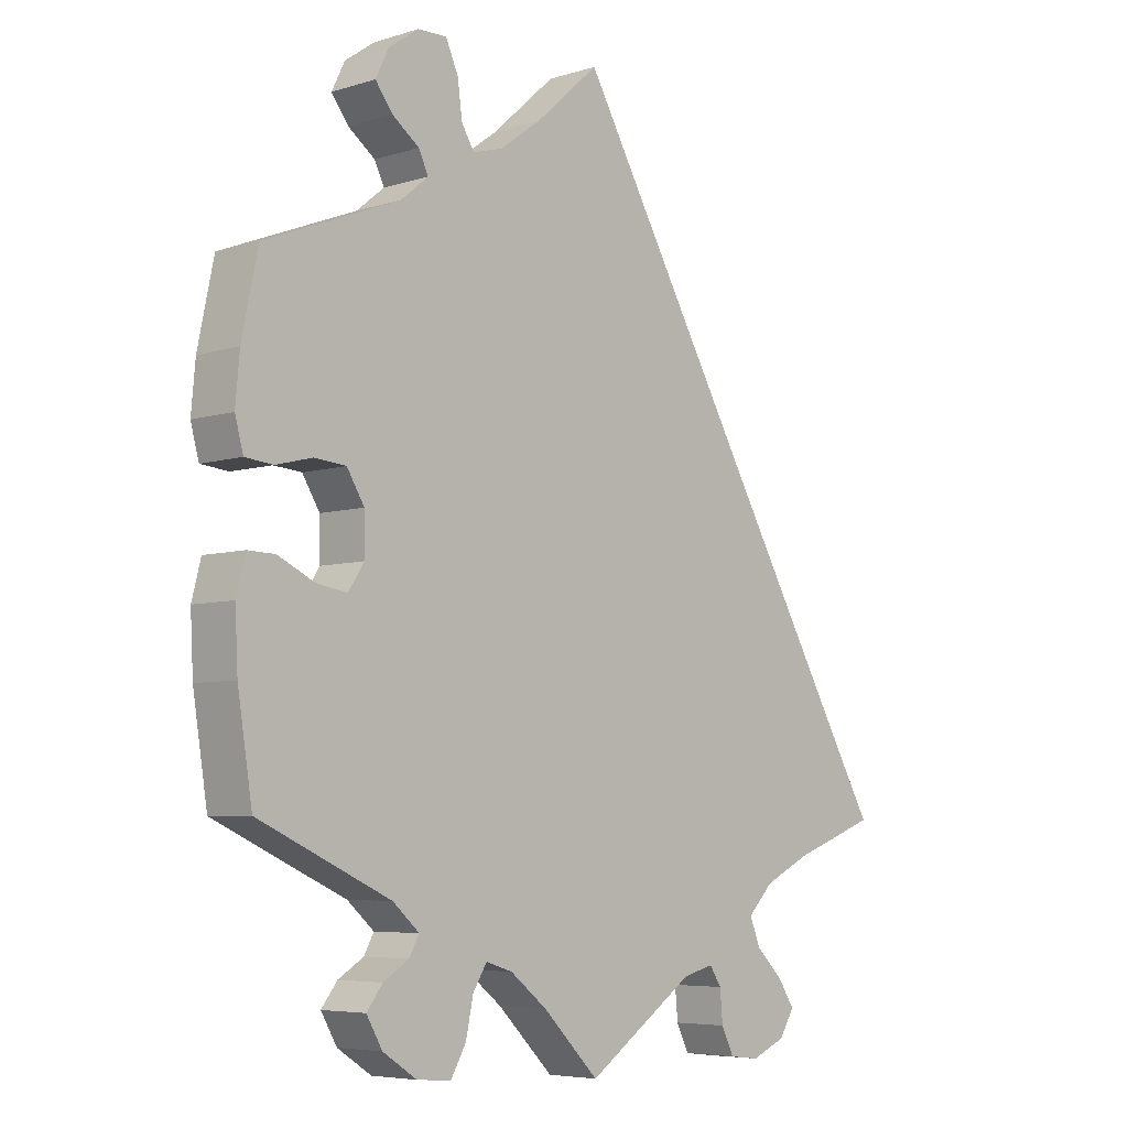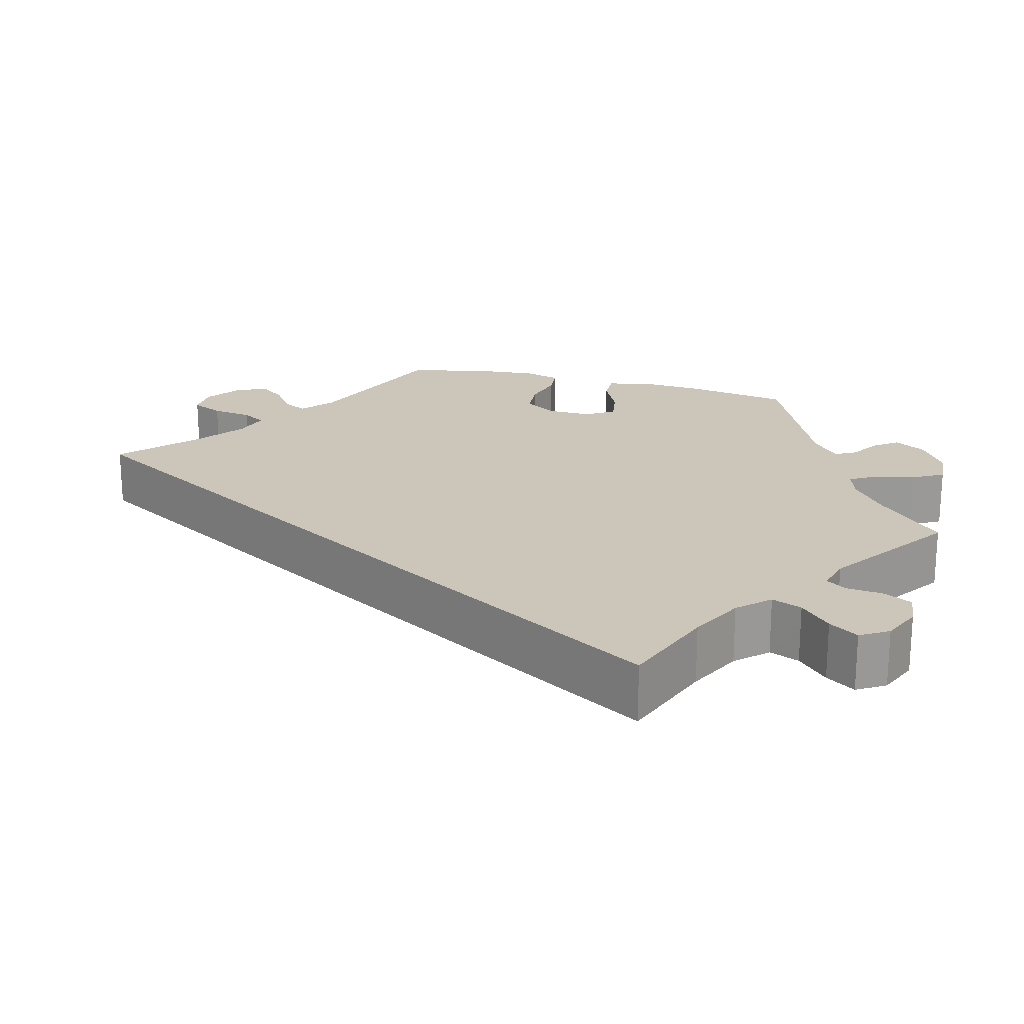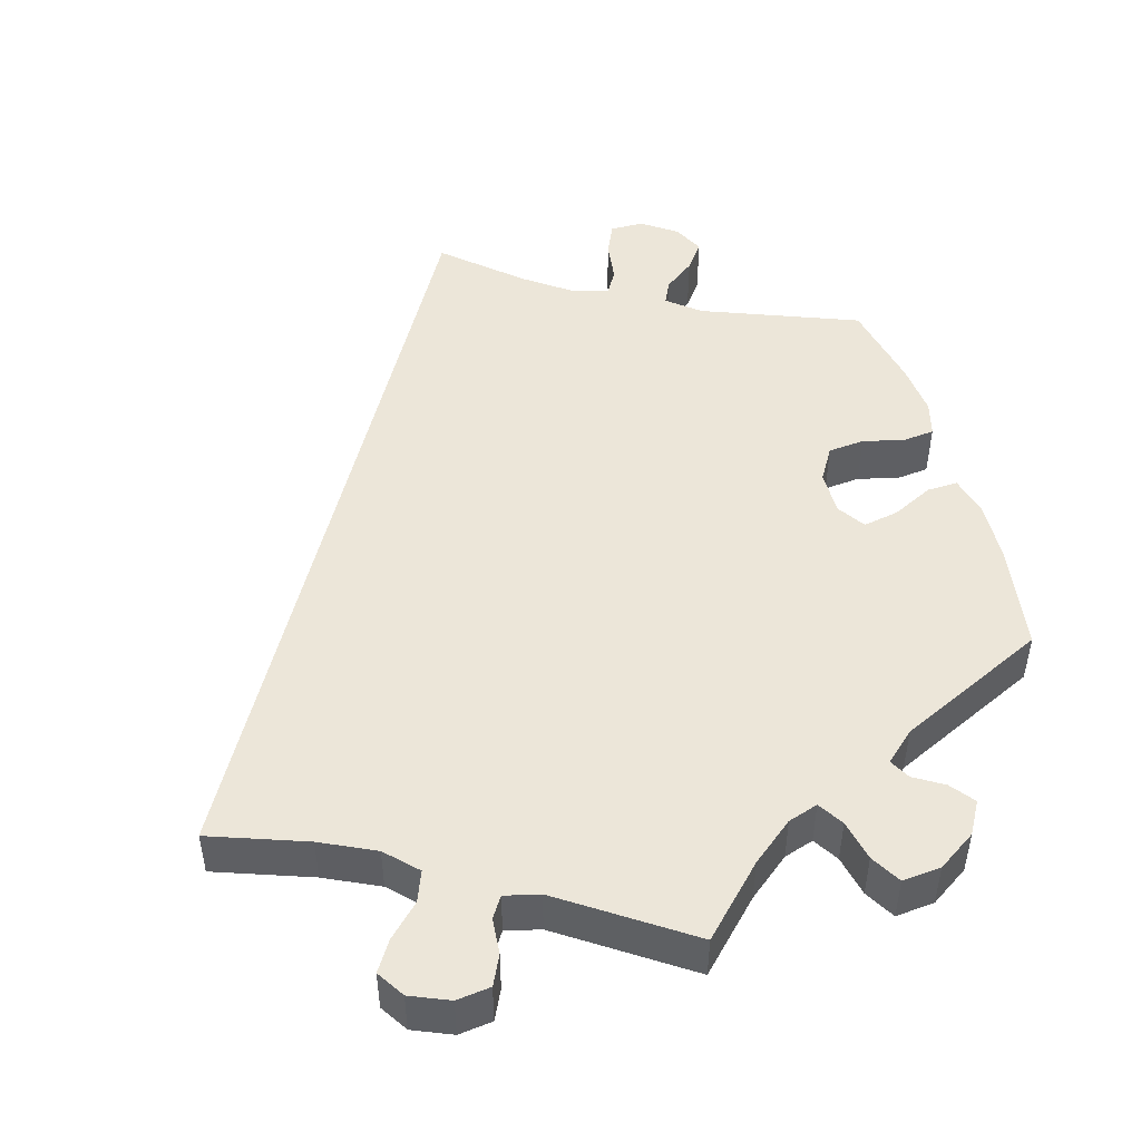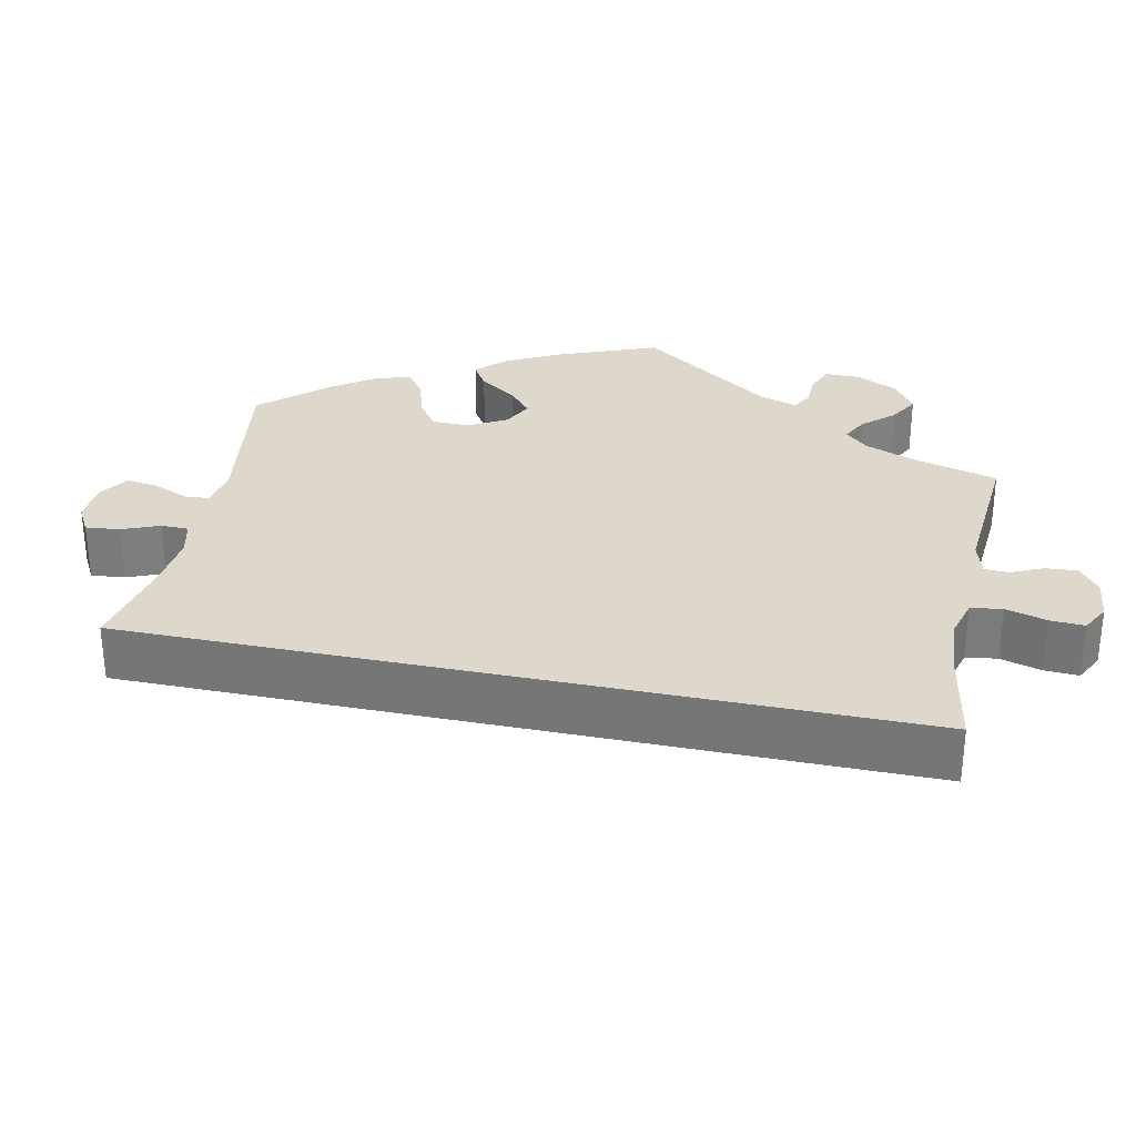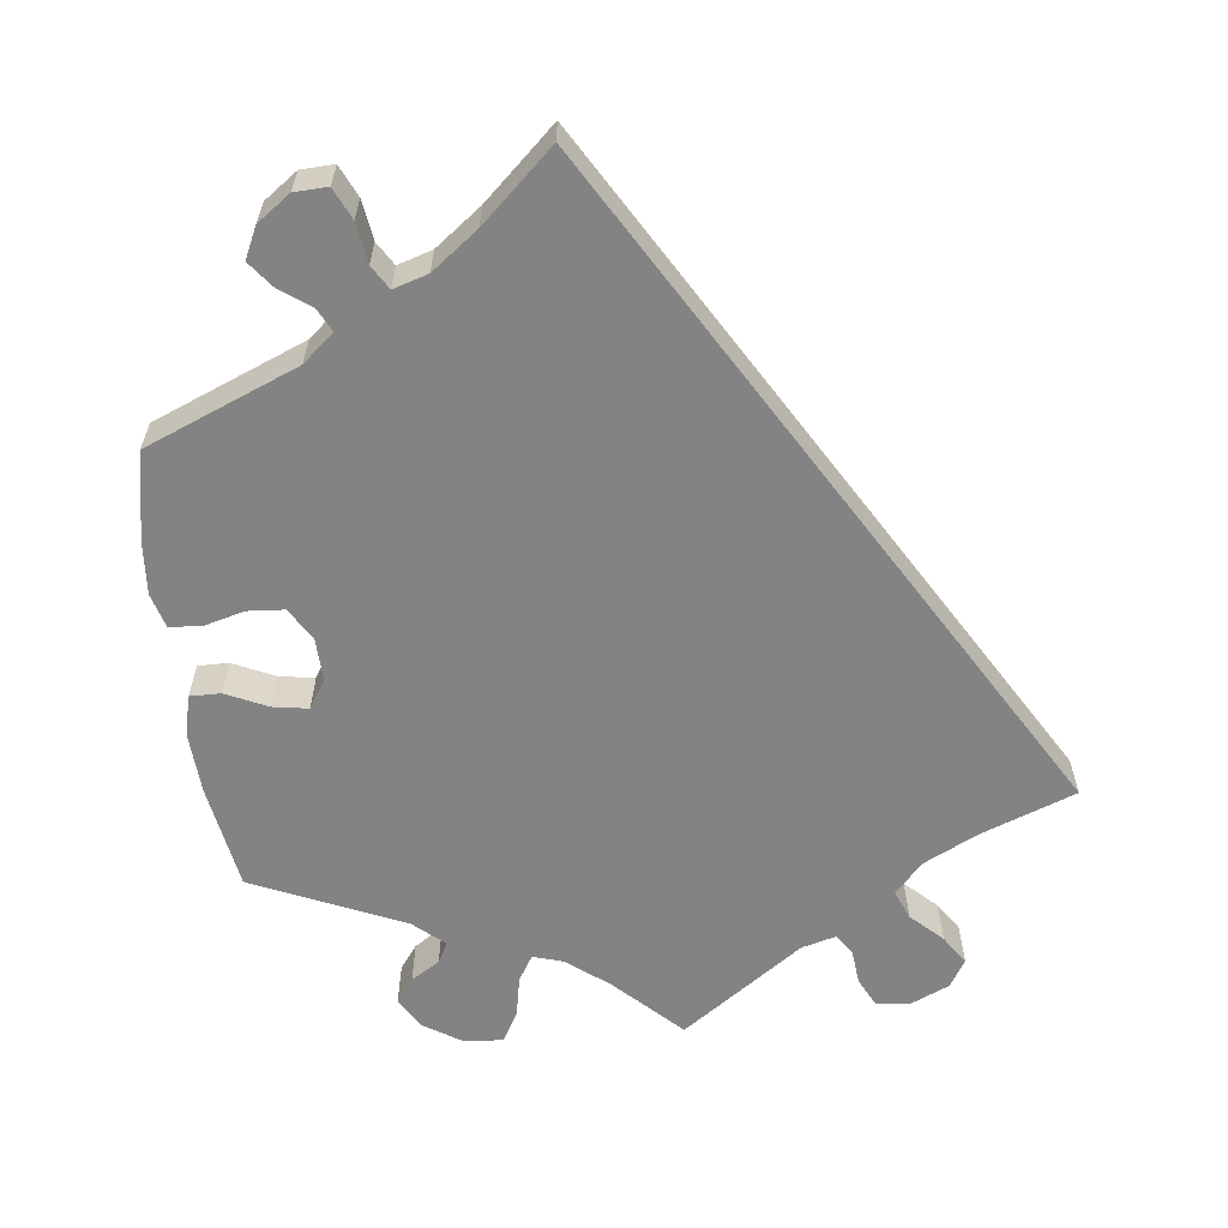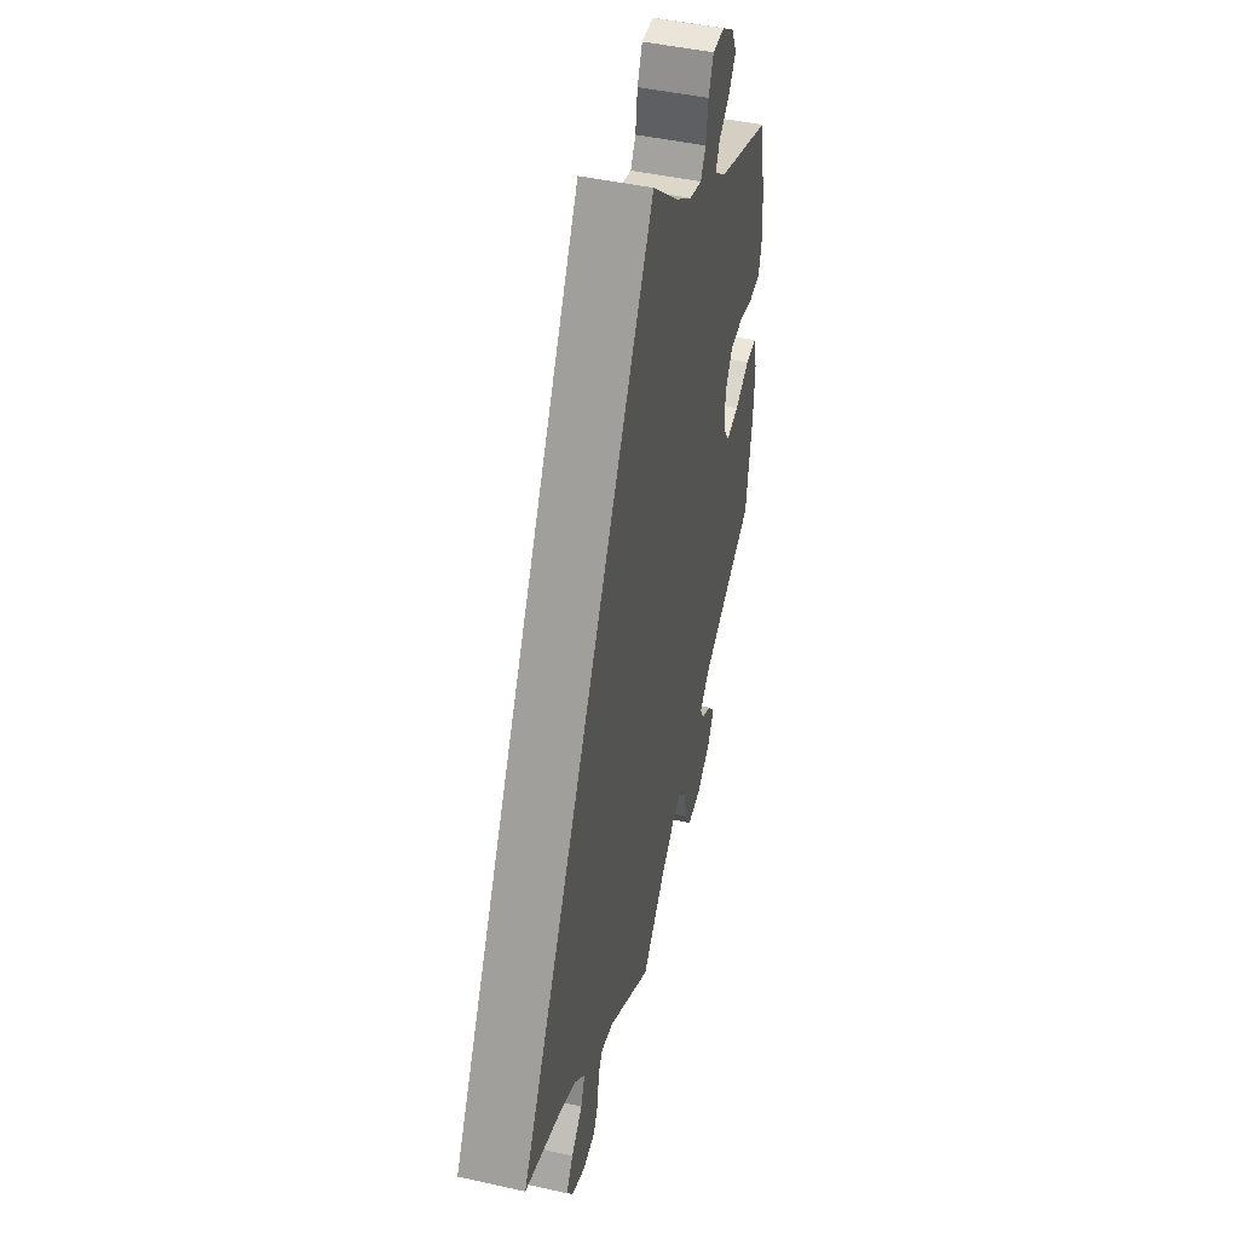
<metadata>
{"format":"obj","ext":"obj","renderer":"f3d","projection":"perspective","resolution":1024,"background":"white","views":[{"elev":-5.9,"azim":-46.7,"up":"+Z"},{"elev":21.0,"azim":105.3,"up":"+Y"},{"elev":48.7,"azim":163.6,"up":"+Y"},{"elev":31.1,"azim":71.9,"up":"+Y"},{"elev":-61.0,"azim":7.3,"up":"+Y"},{"elev":46.2,"azim":104.3,"up":"+Z"}]}
</metadata>
<code>
v -0.521 0.07 -0.156
v -0.525 0.07 -0.077
v -0.512 0.07 -0.026
v -0.473 0.07 -0.027
v -0.421 0.07 -0.052
v -0.376 0.07 -0.06
v -0.353 0.07 -0.025
v -0.354 0.07 0.031
v -0.379 0.07 0.072
v -0.425 0.07 0.076
v -0.477 0.07 0.063
v -0.517 0.07 0.067
v -0.529 0.07 0.111
v -0.523 0.07 0.178
v -0.5 0.07 0.289
v -0.305 0.07 0.366
v -0.265 0.07 0.399
v -0.279 0.07 0.428
v -0.318 0.07 0.457
v -0.343 0.07 0.49
v -0.324 0.07 0.529
v -0.281 0.07 0.559
v -0.239 0.07 0.56
v -0.221 0.07 0.52
v -0.214 0.07 0.469
v -0.196 0.07 0.439
v -0.152 0.07 0.452
v -0.093 0.07 0.495
v 0 0.07 0.578
v 0.501 0.07 -0.289
v 0.38 0.07 -0.333
v 0.312 0.07 -0.366
v 0.275 0.07 -0.404
v 0.29 0.07 -0.442
v 0.329 0.07 -0.48
v 0.353 0.07 -0.517
v 0.331 0.07 -0.552
v 0.282 0.07 -0.573
v 0.239 0.07 -0.568
v 0.221 0.07 -0.531
v 0.217 0.07 -0.486
v 0.2 0.07 -0.46
v 0.156 0.07 -0.471
v 0 0.07 -0.578
v -0.081 0.07 -0.497
v -0.134 0.07 -0.455
v -0.172 0.07 -0.443
v -0.192 0.07 -0.475
v -0.203 0.07 -0.527
v -0.225 0.07 -0.565
v -0.274 0.07 -0.561
v -0.323 0.07 -0.529
v -0.346 0.07 -0.489
v -0.323 0.07 -0.459
v -0.286 0.07 -0.436
v -0.272 0.07 -0.41
v -0.31 0.07 -0.376
v -0.5 0.07 -0.289
v -0.521 0 -0.156
v -0.525 0 -0.077
v -0.512 0 -0.026
v -0.473 0 -0.027
v -0.421 0 -0.052
v -0.376 0 -0.06
v -0.353 0 -0.025
v -0.354 0 0.031
v -0.379 0 0.072
v -0.425 0 0.076
v -0.477 0 0.063
v -0.517 0 0.067
v -0.529 0 0.111
v -0.523 0 0.178
v -0.5 0 0.289
v -0.305 0 0.366
v -0.265 0 0.399
v -0.279 0 0.428
v -0.318 0 0.457
v -0.343 0 0.49
v -0.324 0 0.529
v -0.281 0 0.559
v -0.239 0 0.56
v -0.221 0 0.52
v -0.214 0 0.469
v -0.196 0 0.439
v -0.152 0 0.452
v -0.093 0 0.495
v 0 0 0.578
v 0.501 0 -0.289
v 0.38 0 -0.333
v 0.312 0 -0.366
v 0.275 0 -0.404
v 0.29 0 -0.442
v 0.329 0 -0.48
v 0.353 0 -0.517
v 0.331 0 -0.552
v 0.282 0 -0.573
v 0.239 0 -0.568
v 0.221 0 -0.531
v 0.217 0 -0.486
v 0.2 0 -0.46
v 0.156 0 -0.471
v 0 0 -0.578
v -0.081 0 -0.497
v -0.134 0 -0.455
v -0.172 0 -0.443
v -0.192 0 -0.475
v -0.203 0 -0.527
v -0.225 0 -0.565
v -0.274 0 -0.561
v -0.323 0 -0.529
v -0.346 0 -0.489
v -0.323 0 -0.459
v -0.286 0 -0.436
v -0.272 0 -0.41
v -0.31 0 -0.376
v -0.5 0 -0.289
f 57 58 1 2
f 56 57 2 3
f 52 53 54 55
f 52 55 56
f 51 52 56
f 48 49 50 51
f 47 48 51 56
f 46 47 56 3
f 43 44 45
f 42 43 45 46
f 38 39 40 41
f 38 41 42
f 37 38 42
f 34 35 36 37
f 33 34 37 42
f 32 33 42 46
f 28 29 30 31
f 27 28 31 32
f 26 27 32 46
f 22 23 24 25
f 18 19 20 21
f 17 18 21 22
f 13 14 15 16
f 13 16 17
f 10 11 12 13
f 9 10 13 17
f 8 9 17
f 7 8 17
f 46 3 4 5
f 46 5 6
f 17 22 25 26
f 7 17 26 46
f 6 7 46
f 60 59 116 115
f 61 60 115 114
f 113 112 111 110
f 114 113 110
f 114 110 109
f 109 108 107 106
f 114 109 106 105
f 61 114 105 104
f 103 102 101
f 104 103 101 100
f 99 98 97 96
f 100 99 96
f 100 96 95
f 95 94 93 92
f 100 95 92 91
f 104 100 91 90
f 89 88 87 86
f 90 89 86 85
f 104 90 85 84
f 83 82 81 80
f 79 78 77 76
f 80 79 76 75
f 74 73 72 71
f 75 74 71
f 71 70 69 68
f 75 71 68 67
f 75 67 66
f 75 66 65
f 63 62 61 104
f 64 63 104
f 84 83 80 75
f 104 84 75 65
f 104 65 64
f 1 59 60 2
f 2 60 61 3
f 3 61 62 4
f 4 62 63 5
f 5 63 64 6
f 6 64 65 7
f 7 65 66 8
f 8 66 67 9
f 9 67 68 10
f 10 68 69 11
f 11 69 70 12
f 12 70 71 13
f 13 71 72 14
f 14 72 73 15
f 15 73 74 16
f 16 74 75 17
f 17 75 76 18
f 18 76 77 19
f 19 77 78 20
f 20 78 79 21
f 21 79 80 22
f 22 80 81 23
f 23 81 82 24
f 24 82 83 25
f 25 83 84 26
f 26 84 85 27
f 27 85 86 28
f 28 86 87 29
f 29 87 88 30
f 30 88 89 31
f 31 89 90 32
f 32 90 91 33
f 33 91 92 34
f 34 92 93 35
f 35 93 94 36
f 36 94 95 37
f 37 95 96 38
f 38 96 97 39
f 39 97 98 40
f 40 98 99 41
f 41 99 100 42
f 42 100 101 43
f 43 101 102 44
f 44 102 103 45
f 45 103 104 46
f 46 104 105 47
f 47 105 106 48
f 48 106 107 49
f 49 107 108 50
f 50 108 109 51
f 51 109 110 52
f 52 110 111 53
f 53 111 112 54
f 54 112 113 55
f 55 113 114 56
f 56 114 115 57
f 57 115 116 58
f 58 116 59 1

</code>
